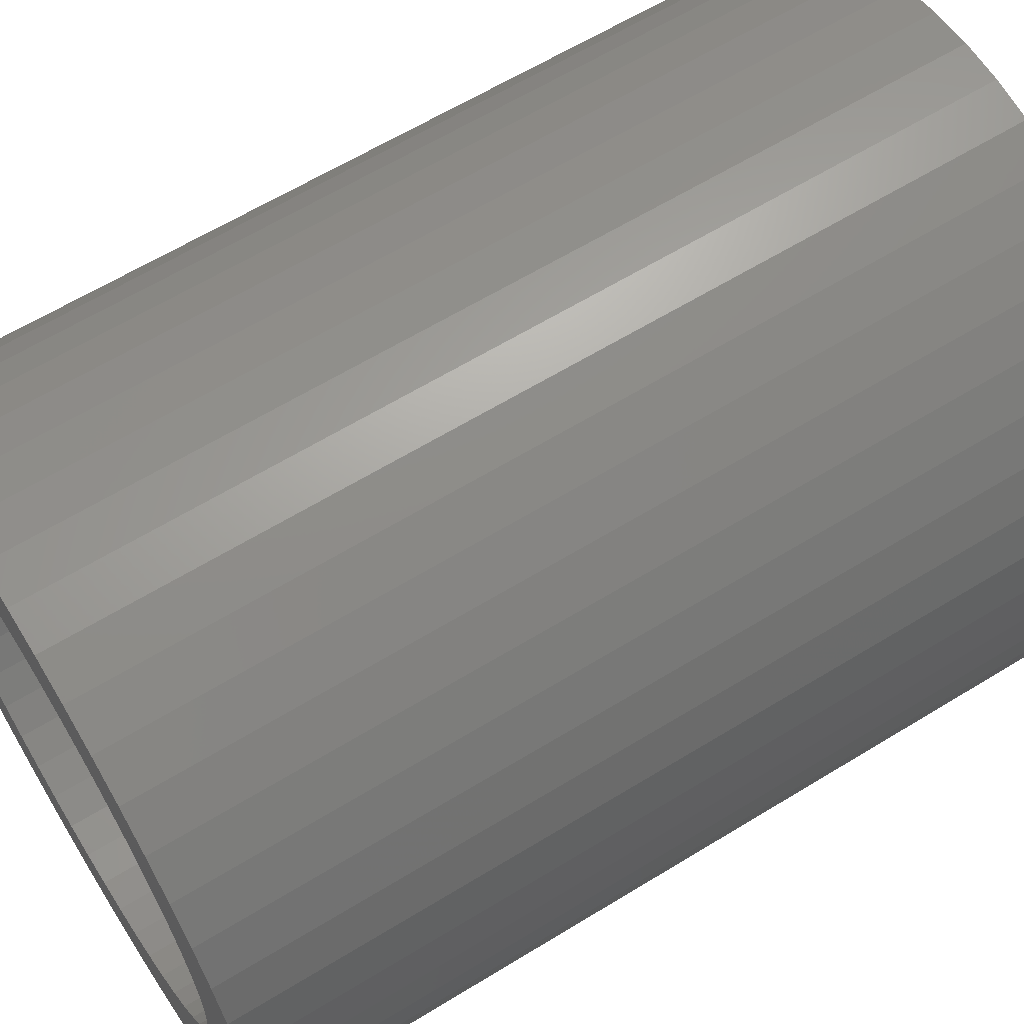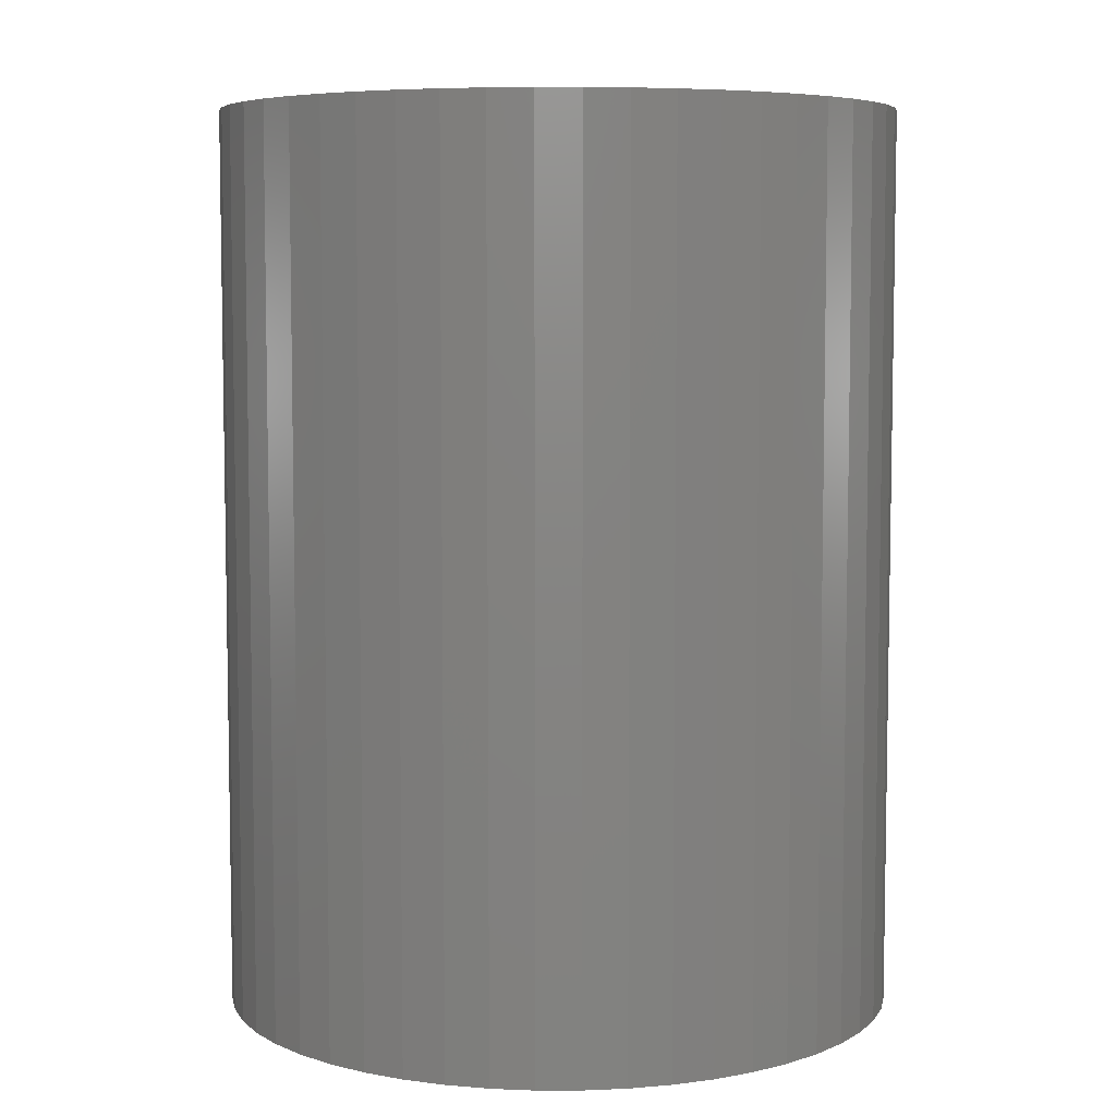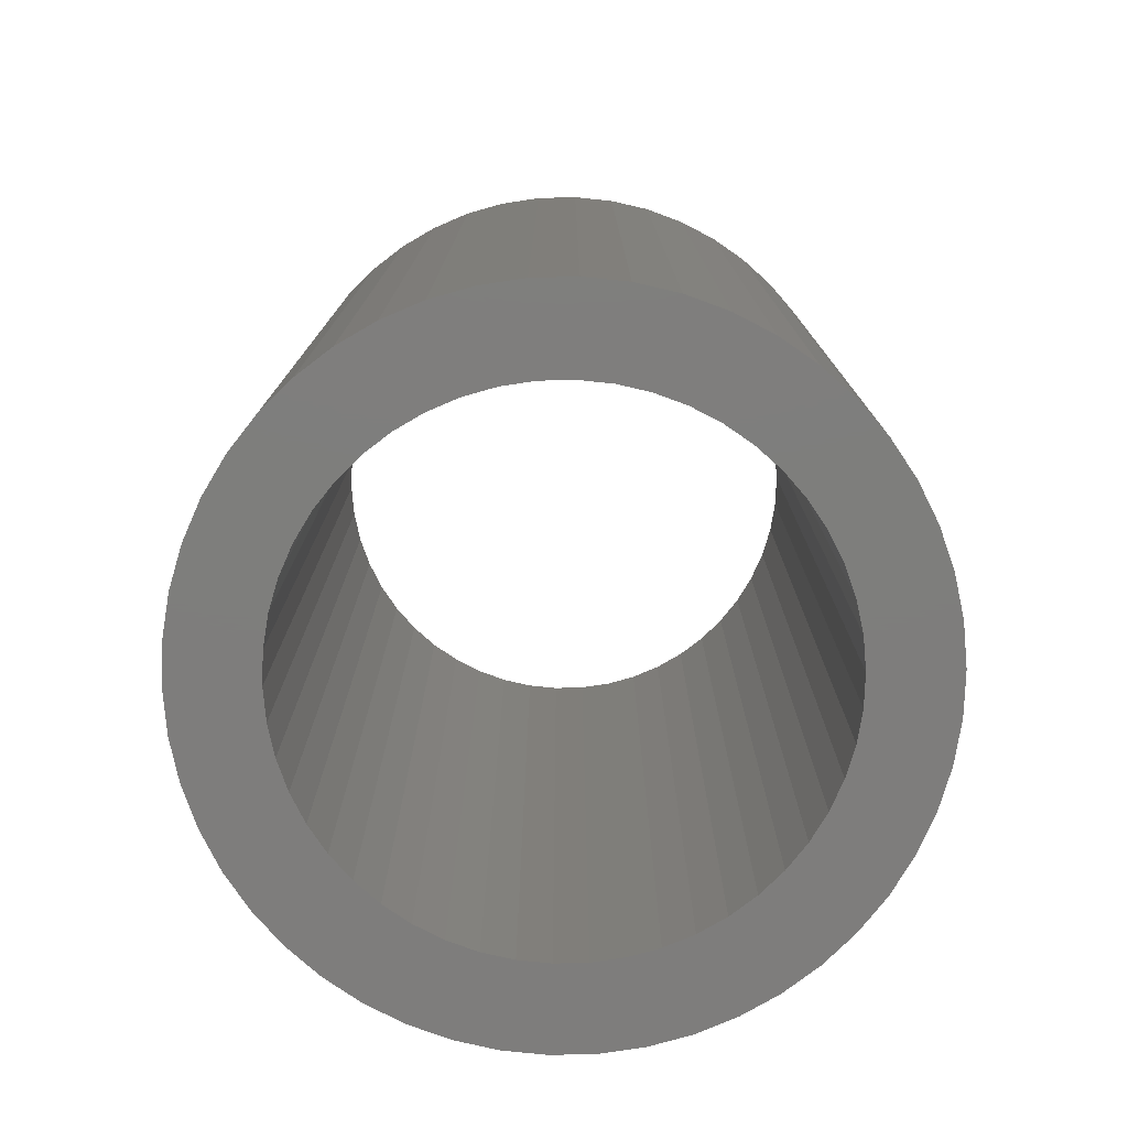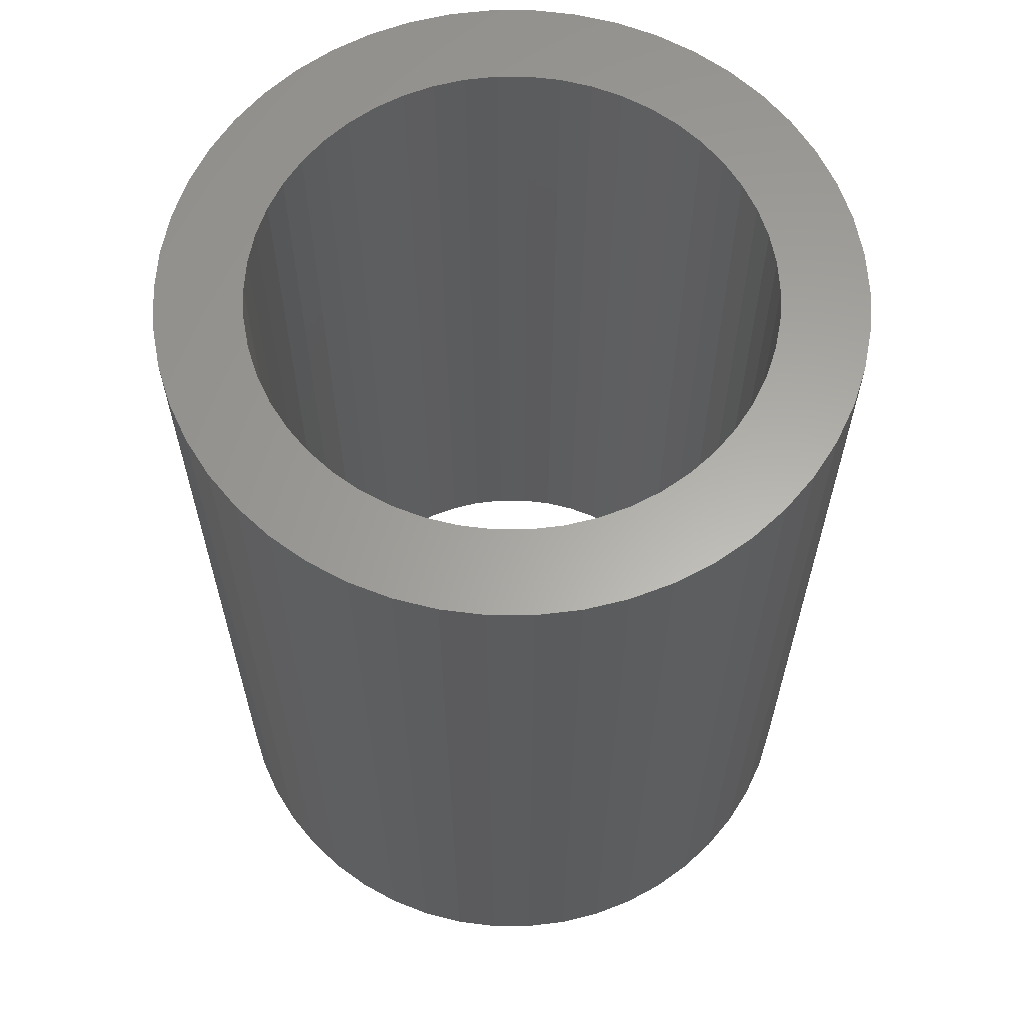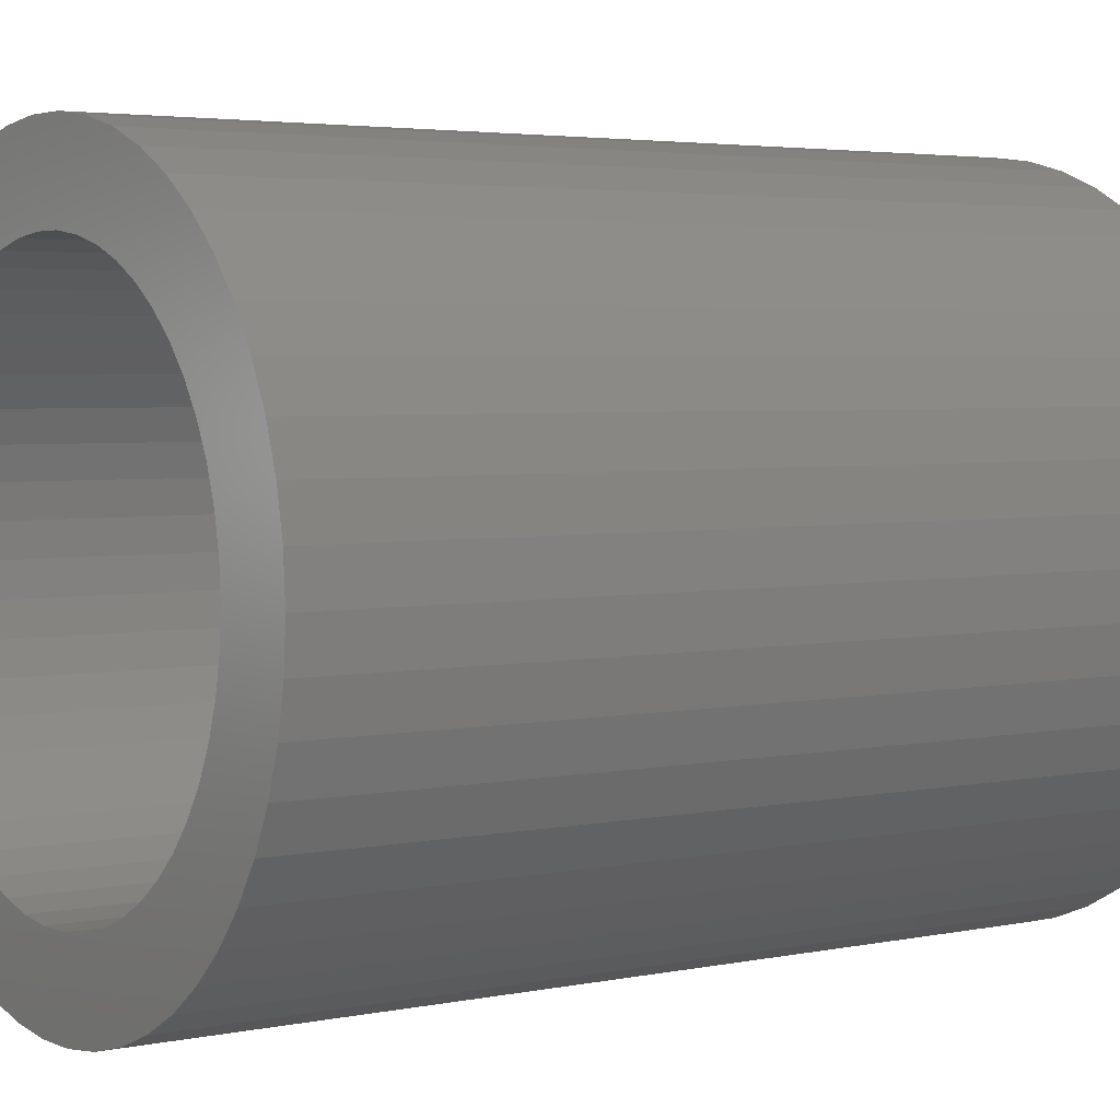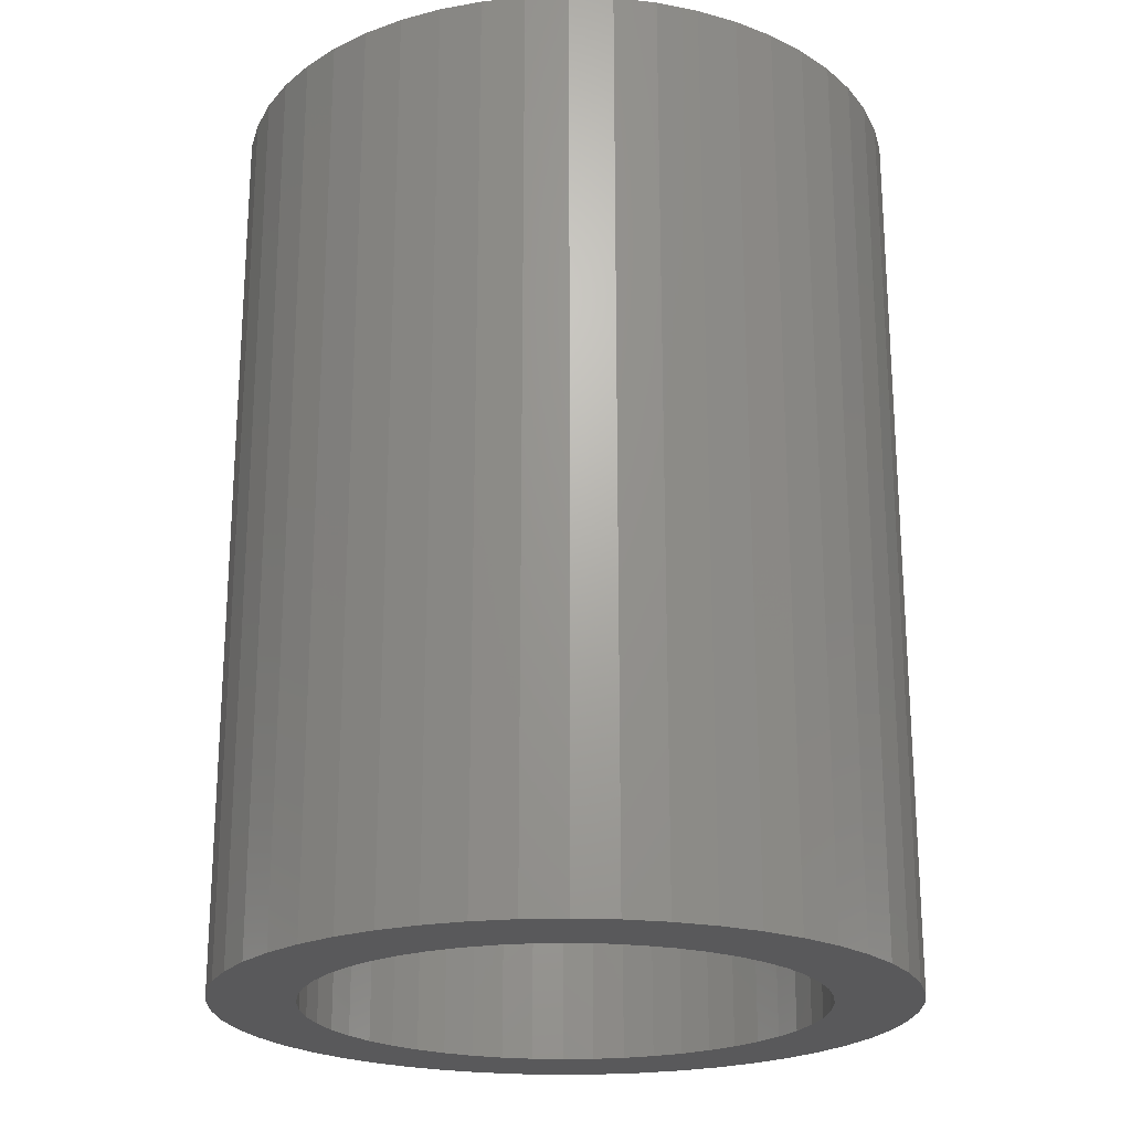
<metadata>
{"format":"stl","ext":"stl","renderer":"f3d","projection":"perspective","resolution":1024,"background":"white","views":[{"elev":62.4,"azim":-121.9,"up":"+Y"},{"elev":6.4,"azim":-43.3,"up":"+Z"},{"elev":-77.6,"azim":23.0,"up":"+Z"},{"elev":62.4,"azim":14.6,"up":"+Z"},{"elev":3.6,"azim":54.9,"up":"+Y"},{"elev":-22.2,"azim":53.4,"up":"+Z"}]}
</metadata>
<code>
# stl→obj: 200 verts, 400 faces
v 3 0 4
v 2.976 0.376 -4
v 2.976 0.376 4
v 3 0 -4
v -3 0 -4
v -2.976 0.376 4
v -2.976 0.376 -4
v -3 0 4
v 0.1884 2.994 -4
v -0.1884 2.994 4
v 0.1884 2.994 4
v -0.1884 2.994 -4
v -0.1884 -2.994 -4
v 0.1884 -2.994 4
v -0.1884 -2.994 4
v 0.1884 -2.994 -4
v 2.187 2.054 -4
v 1.912 2.312 4
v 2.187 2.054 4
v 1.912 2.312 -4
v -1.912 2.312 -4
v -2.187 2.054 4
v -1.912 2.312 4
v -2.187 2.054 -4
v -0.9271 2.853 -4
v -1.277 2.714 4
v -0.9271 2.853 4
v -1.277 2.714 -4
v 2.427 -1.763 4
v 2.629 -1.445 -4
v 2.629 -1.445 4
v 2.427 -1.763 -4
v 2.789 1.104 4
v 2.629 1.445 -4
v 2.629 1.445 4
v 2.789 1.104 -4
v 2.906 0.7461 -4
v 2.906 0.7461 4
v 1.277 2.714 -4
v 0.9271 2.853 4
v 1.277 2.714 4
v 0.9271 2.853 -4
v 0.5621 2.947 4
v 0.5621 2.947 -4
v 1.607 2.533 4
v 1.607 2.533 -4
v -2.789 1.104 -4
v -2.629 1.445 4
v -2.629 1.445 -4
v -2.789 1.104 4
v -2.906 0.7461 -4
v -2.906 0.7461 4
v -0.5621 2.947 -4
v -0.5621 2.947 4
v 0.5621 -2.947 4
v 0.5621 -2.947 -4
v 0.9271 -2.853 -4
v 1.277 -2.714 4
v 0.9271 -2.853 4
v 1.277 -2.714 -4
v 2.427 1.763 4
v 2.427 1.763 -4
v -2.427 1.763 4
v -2.427 1.763 -4
v 2.25 0 4
v 2.232 0.282 4
v 2.976 -0.376 4
v 2.179 0.5596 4
v 2.232 -0.282 4
v 2.092 0.8283 4
v 2.906 -0.7461 4
v 1.972 1.084 4
v 2.179 -0.5596 4
v 2.789 -1.104 4
v 1.82 1.323 4
v 1.64 1.54 4
v 1.434 1.734 4
v 1.206 1.9 4
v 0.958 2.036 4
v 0.6953 2.14 4
v 0.4216 2.21 4
v 0.1413 2.246 4
v -0.1413 2.246 4
v -0.4216 2.21 4
v -0.6953 2.14 4
v -0.958 2.036 4
v -1.206 1.9 4
v -1.607 2.533 4
v -1.434 1.734 4
v -1.64 1.54 4
v -1.82 1.323 4
v -1.972 1.084 4
v -2.092 0.8283 4
v -2.179 0.5596 4
v 2.092 -0.8283 4
v 1.972 -1.084 4
v 1.82 -1.323 4
v 2.187 -2.054 4
v 1.64 -1.54 4
v 1.912 -2.312 4
v 1.434 -1.734 4
v 1.607 -2.533 4
v 1.206 -1.9 4
v 0.958 -2.036 4
v 0.6953 -2.14 4
v 0.4216 -2.21 4
v 0.1413 -2.246 4
v -0.1413 -2.246 4
v -0.4216 -2.21 4
v -0.5621 -2.947 4
v -0.6953 -2.14 4
v -0.9271 -2.853 4
v -0.958 -2.036 4
v -1.277 -2.714 4
v -1.206 -1.9 4
v -1.607 -2.533 4
v -1.434 -1.734 4
v -1.912 -2.312 4
v -1.64 -1.54 4
v -2.187 -2.054 4
v -1.82 -1.323 4
v -2.427 -1.763 4
v -1.972 -1.084 4
v -2.629 -1.445 4
v -2.092 -0.8283 4
v -2.789 -1.104 4
v -2.179 -0.5596 4
v -2.906 -0.7461 4
v -2.232 -0.282 4
v -2.976 -0.376 4
v -2.25 0 4
v -2.232 0.282 4
v -1.607 2.533 -4
v 2.976 -0.376 -4
v 1.607 -2.533 -4
v 1.912 -2.312 -4
v 2.187 -2.054 -4
v 2.906 -0.7461 -4
v 2.25 0 -4
v 2.232 -0.282 -4
v 2.179 -0.5596 -4
v 2.789 -1.104 -4
v 2.232 0.282 -4
v 2.092 -0.8283 -4
v 1.972 -1.084 -4
v 2.179 0.5596 -4
v 1.82 -1.323 -4
v 1.64 -1.54 -4
v 1.434 -1.734 -4
v 1.206 -1.9 -4
v 0.958 -2.036 -4
v 0.6953 -2.14 -4
v 0.4216 -2.21 -4
v 0.1413 -2.246 -4
v -0.1413 -2.246 -4
v -0.4216 -2.21 -4
v -0.5621 -2.947 -4
v -0.6953 -2.14 -4
v -0.9271 -2.853 -4
v -0.958 -2.036 -4
v -1.277 -2.714 -4
v -1.206 -1.9 -4
v -1.607 -2.533 -4
v -1.434 -1.734 -4
v -1.912 -2.312 -4
v -1.64 -1.54 -4
v -2.187 -2.054 -4
v -1.82 -1.323 -4
v -2.427 -1.763 -4
v -1.972 -1.084 -4
v -2.629 -1.445 -4
v -2.092 -0.8283 -4
v -2.789 -1.104 -4
v -2.179 -0.5596 -4
v 2.092 0.8283 -4
v 1.972 1.084 -4
v 1.82 1.323 -4
v 1.64 1.54 -4
v 1.434 1.734 -4
v 1.206 1.9 -4
v 0.958 2.036 -4
v 0.6953 2.14 -4
v 0.4216 2.21 -4
v 0.1413 2.246 -4
v -0.1413 2.246 -4
v -0.4216 2.21 -4
v -0.6953 2.14 -4
v -0.958 2.036 -4
v -1.206 1.9 -4
v -1.434 1.734 -4
v -1.64 1.54 -4
v -1.82 1.323 -4
v -1.972 1.084 -4
v -2.092 0.8283 -4
v -2.179 0.5596 -4
v -2.232 0.282 -4
v -2.25 0 -4
v -2.906 -0.7461 -4
v -2.232 -0.282 -4
v -2.976 -0.376 -4
f 1 2 3
f 2 1 4
f 5 6 7
f 6 5 8
f 9 10 11
f 10 9 12
f 13 14 15
f 14 13 16
f 17 18 19
f 18 17 20
f 21 22 23
f 22 21 24
f 25 26 27
f 26 25 28
f 29 30 31
f 30 29 32
f 33 34 35
f 34 33 36
f 3 37 38
f 37 3 2
f 39 40 41
f 40 39 42
f 42 43 40
f 43 42 44
f 20 45 18
f 45 20 46
f 47 48 49
f 48 47 50
f 51 50 47
f 50 51 52
f 53 27 54
f 27 53 25
f 16 55 14
f 55 16 56
f 57 58 59
f 58 57 60
f 38 36 33
f 36 38 37
f 61 17 19
f 17 61 62
f 35 62 61
f 62 35 34
f 44 11 43
f 11 44 9
f 46 41 45
f 41 46 39
f 49 63 64
f 63 49 48
f 64 22 24
f 22 64 63
f 7 52 51
f 52 7 6
f 65 1 3
f 66 3 38
f 1 65 67
f 68 38 33
f 69 67 65
f 70 33 35
f 67 69 71
f 72 35 61
f 73 71 69
f 71 73 74
f 3 66 65
f 75 61 19
f 38 68 66
f 33 70 68
f 35 72 70
f 76 19 18
f 61 75 72
f 19 76 75
f 77 18 45
f 18 77 76
f 78 45 41
f 45 78 77
f 41 79 78
f 40 79 41
f 40 80 79
f 43 80 40
f 43 81 80
f 11 81 43
f 11 82 81
f 11 83 82
f 10 83 11
f 10 84 83
f 54 84 10
f 54 85 84
f 27 85 54
f 27 86 85
f 26 86 27
f 86 26 87
f 88 87 26
f 87 88 89
f 23 89 88
f 89 23 90
f 22 90 23
f 90 22 91
f 63 91 22
f 91 63 92
f 48 92 63
f 92 48 93
f 50 93 48
f 93 50 94
f 95 74 73
f 74 95 31
f 96 31 95
f 31 96 29
f 97 29 96
f 29 97 98
f 99 98 97
f 98 99 100
f 101 100 99
f 100 101 102
f 103 102 101
f 102 103 58
f 104 58 103
f 104 59 58
f 105 59 104
f 105 55 59
f 106 55 105
f 106 14 55
f 107 14 106
f 108 14 107
f 108 15 14
f 109 15 108
f 109 110 15
f 111 110 109
f 111 112 110
f 113 112 111
f 114 113 115
f 113 114 112
f 116 115 117
f 115 116 114
f 118 117 119
f 120 119 121
f 117 118 116
f 122 121 123
f 124 123 125
f 126 125 127
f 119 120 118
f 128 127 129
f 130 129 131
f 52 94 50
f 121 122 120
f 94 52 132
f 123 124 122
f 6 132 52
f 125 126 124
f 132 6 131
f 127 128 126
f 8 131 6
f 129 130 128
f 131 8 130
f 28 88 26
f 88 28 133
f 133 23 88
f 23 133 21
f 12 54 10
f 54 12 53
f 67 4 1
f 4 67 134
f 60 102 58
f 102 60 135
f 136 98 100
f 98 136 137
f 71 134 67
f 134 71 138
f 139 4 134
f 140 134 138
f 4 139 2
f 141 138 142
f 143 2 139
f 144 142 30
f 2 143 37
f 145 30 32
f 146 37 143
f 37 146 36
f 134 140 139
f 147 32 137
f 138 141 140
f 142 144 141
f 30 145 144
f 148 137 136
f 32 147 145
f 137 148 147
f 149 136 135
f 136 149 148
f 150 135 60
f 135 150 149
f 60 151 150
f 57 151 60
f 57 152 151
f 56 152 57
f 56 153 152
f 16 153 56
f 16 154 153
f 16 155 154
f 13 155 16
f 13 156 155
f 157 156 13
f 157 158 156
f 159 158 157
f 159 160 158
f 161 160 159
f 160 161 162
f 163 162 161
f 162 163 164
f 165 164 163
f 164 165 166
f 167 166 165
f 166 167 168
f 169 168 167
f 168 169 170
f 171 170 169
f 170 171 172
f 173 172 171
f 172 173 174
f 175 36 146
f 36 175 34
f 176 34 175
f 34 176 62
f 177 62 176
f 62 177 17
f 178 17 177
f 17 178 20
f 179 20 178
f 20 179 46
f 180 46 179
f 46 180 39
f 181 39 180
f 181 42 39
f 182 42 181
f 182 44 42
f 183 44 182
f 183 9 44
f 184 9 183
f 185 9 184
f 185 12 9
f 186 12 185
f 186 53 12
f 187 53 186
f 187 25 53
f 188 25 187
f 28 188 189
f 188 28 25
f 133 189 190
f 189 133 28
f 21 190 191
f 24 191 192
f 190 21 133
f 64 192 193
f 49 193 194
f 47 194 195
f 191 24 21
f 51 195 196
f 7 196 197
f 198 174 173
f 192 64 24
f 174 198 199
f 193 49 64
f 200 199 198
f 194 47 49
f 199 200 197
f 195 51 47
f 5 197 200
f 196 7 51
f 197 5 7
f 31 142 74
f 142 31 30
f 98 32 29
f 32 98 137
f 159 110 112
f 110 159 157
f 167 118 120
f 118 167 165
f 169 124 171
f 124 169 122
f 173 128 198
f 128 173 126
f 56 59 55
f 59 56 57
f 135 100 102
f 100 135 136
f 74 138 71
f 138 74 142
f 157 15 110
f 15 157 13
f 161 112 114
f 112 161 159
f 165 116 118
f 116 165 163
f 167 122 169
f 122 167 120
f 171 126 173
f 126 171 124
f 198 130 200
f 130 198 128
f 200 8 5
f 8 200 130
f 163 114 116
f 114 163 161
f 176 75 177
f 75 176 72
f 183 80 81
f 80 183 182
f 182 79 80
f 79 182 181
f 188 85 86
f 85 188 187
f 93 193 92
f 193 93 194
f 141 69 140
f 69 141 73
f 179 76 77
f 76 179 178
f 184 81 82
f 81 184 183
f 180 77 78
f 77 180 179
f 132 195 94
f 195 132 196
f 91 191 90
f 191 91 192
f 189 86 87
f 86 189 188
f 186 83 84
f 83 186 185
f 139 66 143
f 66 139 65
f 144 73 141
f 73 144 95
f 164 119 117
f 119 164 166
f 149 103 101
f 103 149 150
f 177 76 178
f 76 177 75
f 185 82 83
f 82 185 184
f 181 78 79
f 78 181 180
f 131 196 132
f 196 131 197
f 94 194 93
f 194 94 195
f 92 192 91
f 192 92 193
f 187 84 85
f 84 187 186
f 190 87 89
f 87 190 189
f 191 89 90
f 89 191 190
f 140 65 139
f 65 140 69
f 147 96 145
f 96 147 97
f 119 168 121
f 168 119 166
f 153 107 106
f 107 153 154
f 175 72 176
f 72 175 70
f 146 70 175
f 70 146 68
f 143 68 146
f 68 143 66
f 145 95 144
f 95 145 96
f 155 109 108
f 109 155 156
f 129 197 131
f 197 129 199
f 125 174 127
f 174 125 172
f 151 105 104
f 105 151 152
f 152 106 105
f 106 152 153
f 148 97 147
f 97 148 99
f 154 108 107
f 108 154 155
f 160 115 113
f 115 160 162
f 158 113 111
f 113 158 160
f 127 199 129
f 199 127 174
f 121 170 123
f 170 121 168
f 123 172 125
f 172 123 170
f 150 104 103
f 104 150 151
f 148 101 99
f 101 148 149
f 162 117 115
f 117 162 164
f 156 111 109
f 111 156 158

</code>
